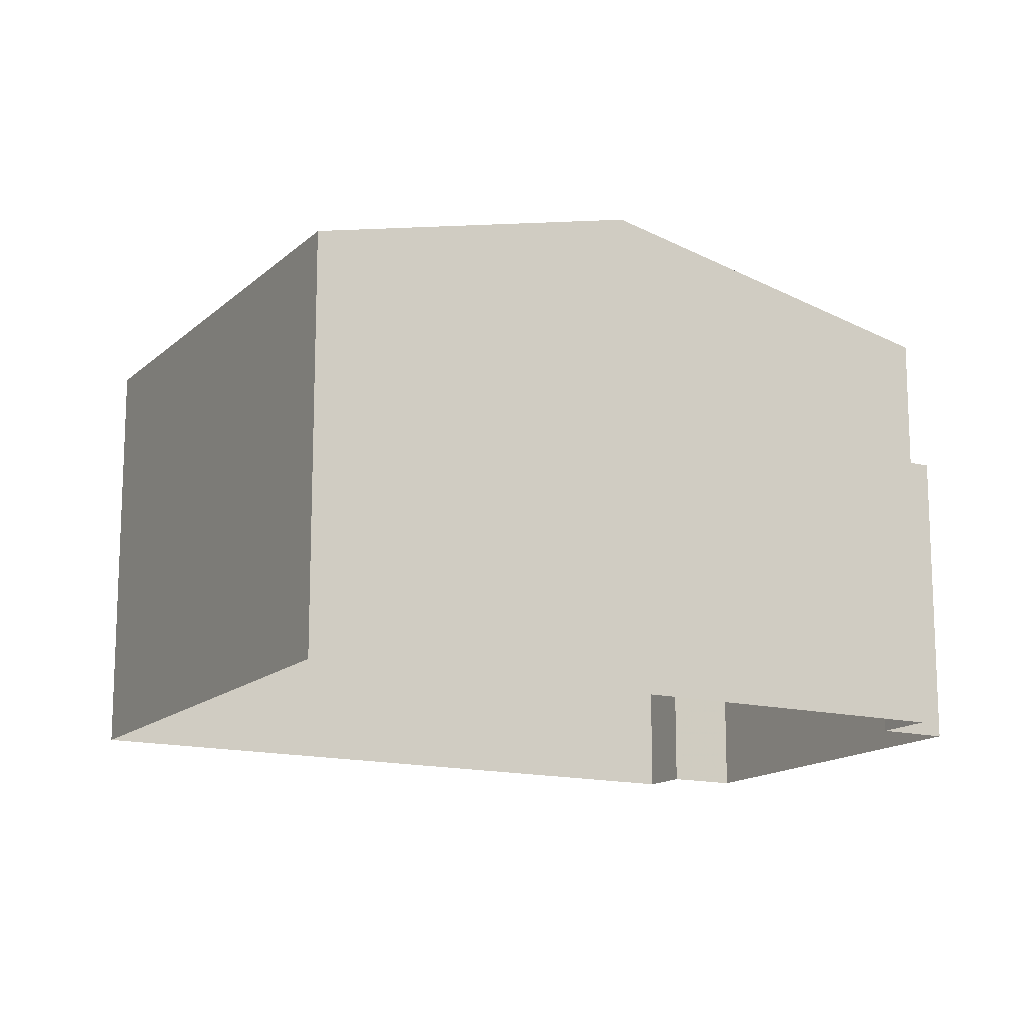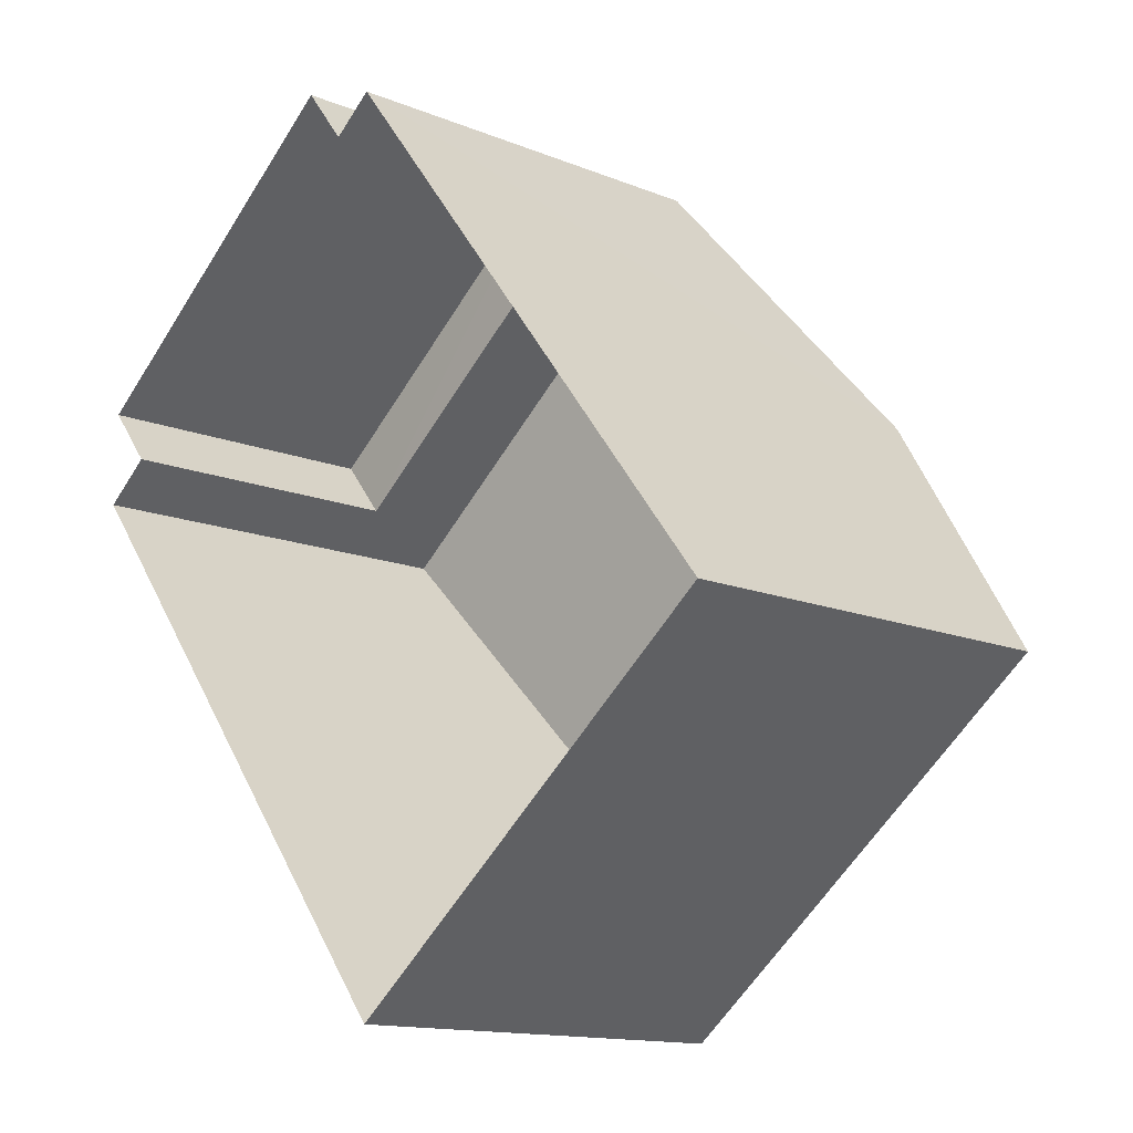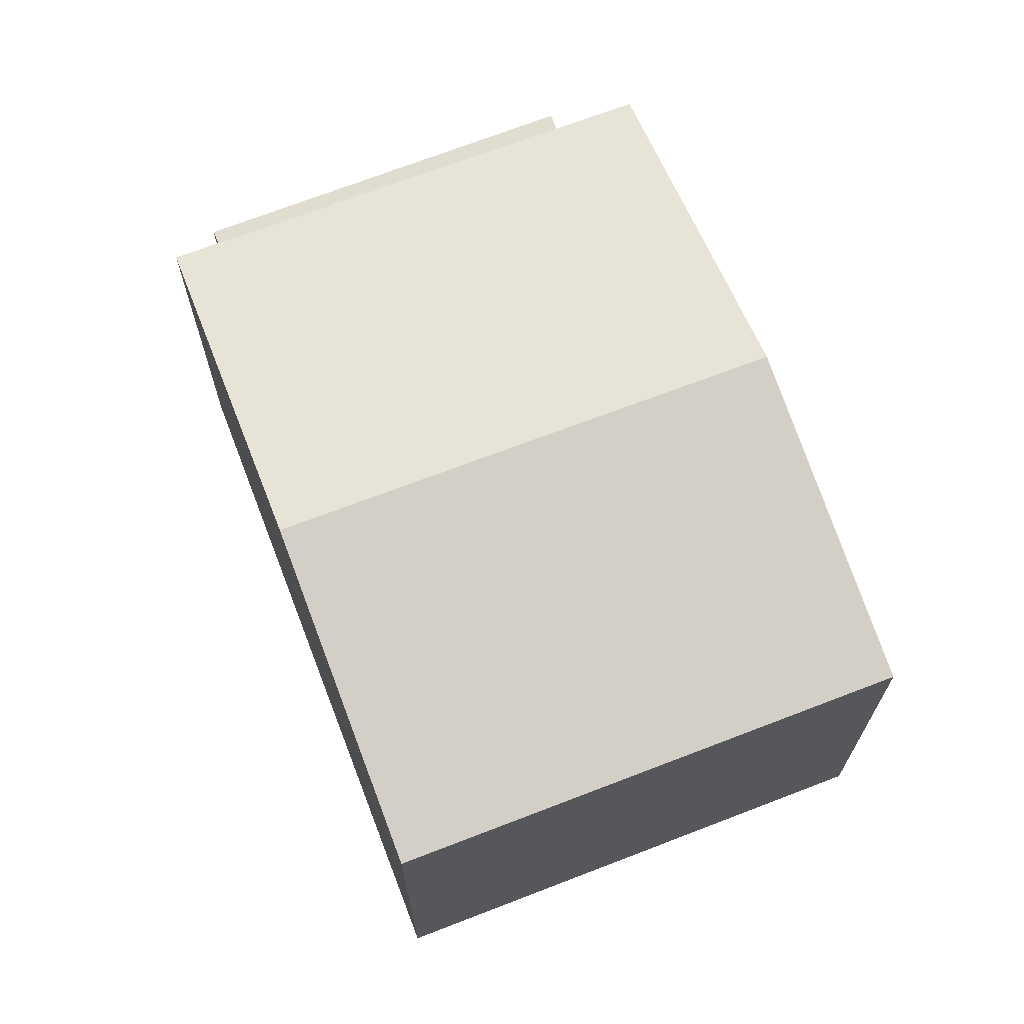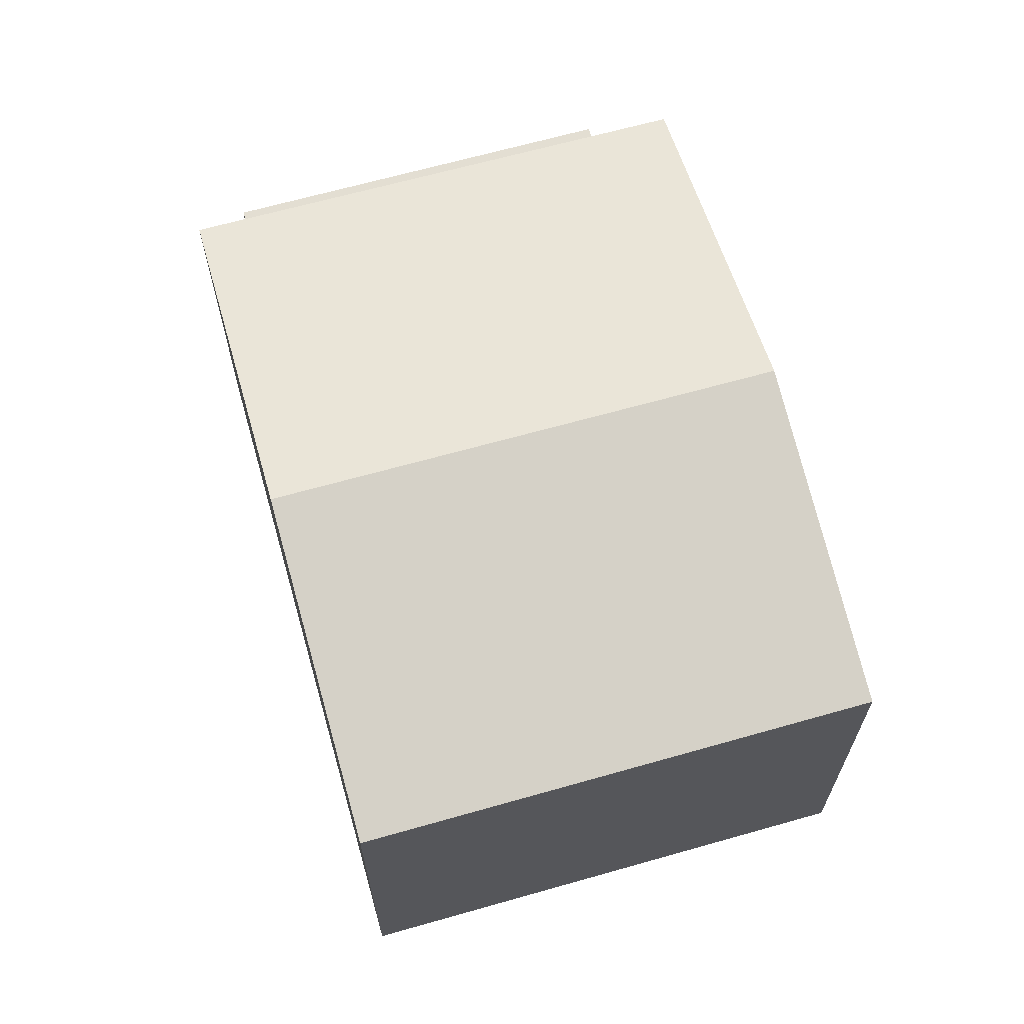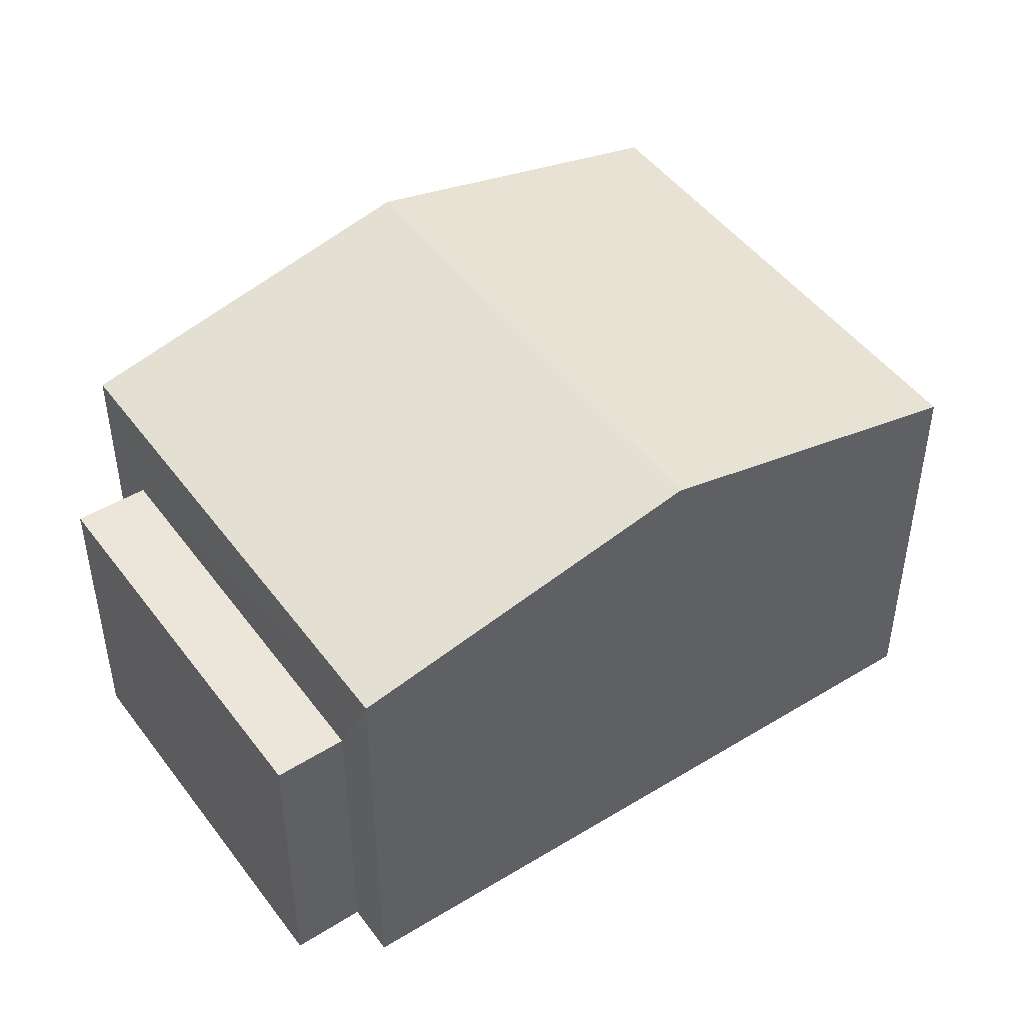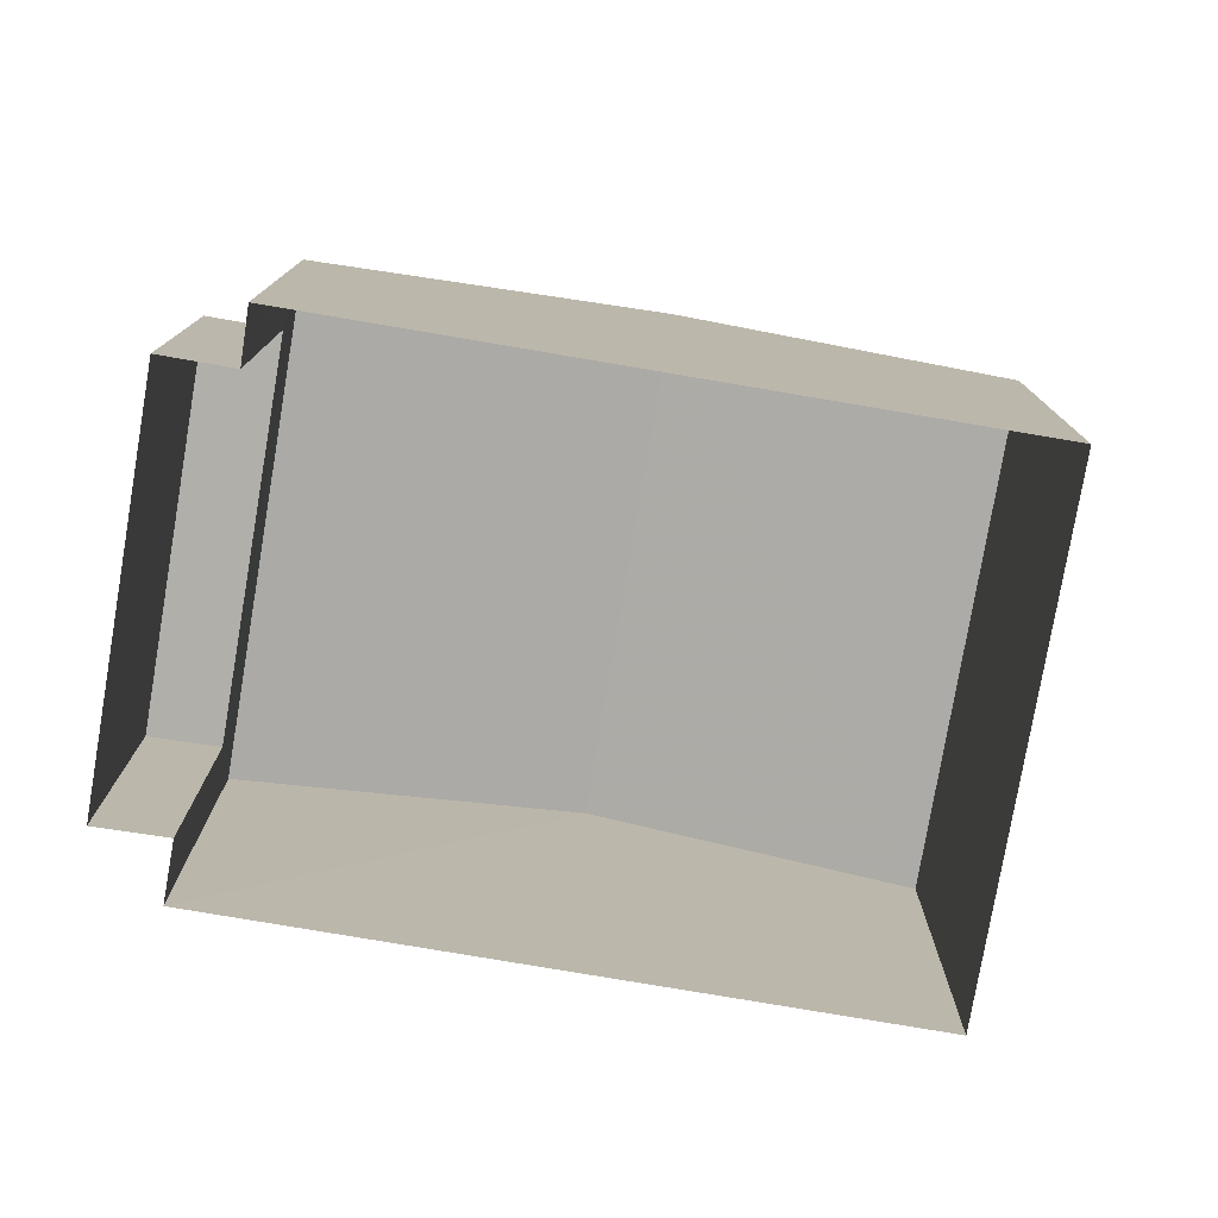
<metadata>
{"format":"obj","ext":"obj","renderer":"f3d","projection":"perspective","resolution":1024,"background":"white","views":[{"elev":-14.8,"azim":22.6,"up":"+Z"},{"elev":-13.7,"azim":-132.4,"up":"+Y"},{"elev":69.7,"azim":-59.3,"up":"+Z"},{"elev":67.3,"azim":-53.9,"up":"+Z"},{"elev":47.5,"azim":-162.8,"up":"+Z"},{"elev":-78.0,"azim":-137.8,"up":"+Z"}]}
</metadata>
<code>
v -3.14e+05 3.931e+04 29.46
v -3.14e+05 3.93e+04 29.46
v -3.14e+05 3.93e+04 29.46
v -3.14e+05 3.929e+04 29.46
v -3.14e+05 3.93e+04 29.46
v -3.14e+05 3.93e+04 29.46
v -3.14e+05 3.931e+04 29.46
v -3.14e+05 3.93e+04 29.46
v -3.14e+05 3.93e+04 37.02
v -3.14e+05 3.929e+04 35.81
v -3.14e+05 3.93e+04 37.01
v -3.14e+05 3.93e+04 35.81
v -3.14e+05 3.93e+04 34.14
v -3.14e+05 3.93e+04 34.14
v -3.14e+05 3.931e+04 34.15
v -3.14e+05 3.93e+04 34.15
v -3.14e+05 3.93e+04 35.81
v -3.14e+05 3.931e+04 35.81
f 1 2 3
f 4 3 5
f 4 5 6
f 5 2 7
f 5 7 8
f 3 2 5
f 9 10 11
f 9 12 10
f 13 14 15
f 16 13 15
f 17 18 9
f 11 17 9
f 5 8 14
f 13 5 14
f 2 15 7
f 2 16 15
f 2 1 16
f 1 18 16
f 5 13 6
f 13 18 17
f 16 18 13
f 6 13 17
f 15 8 7
f 15 14 8
f 12 3 4
f 10 12 4
f 10 4 11
f 4 6 11
f 6 17 11
f 18 1 9
f 1 3 9
f 3 12 9

</code>
